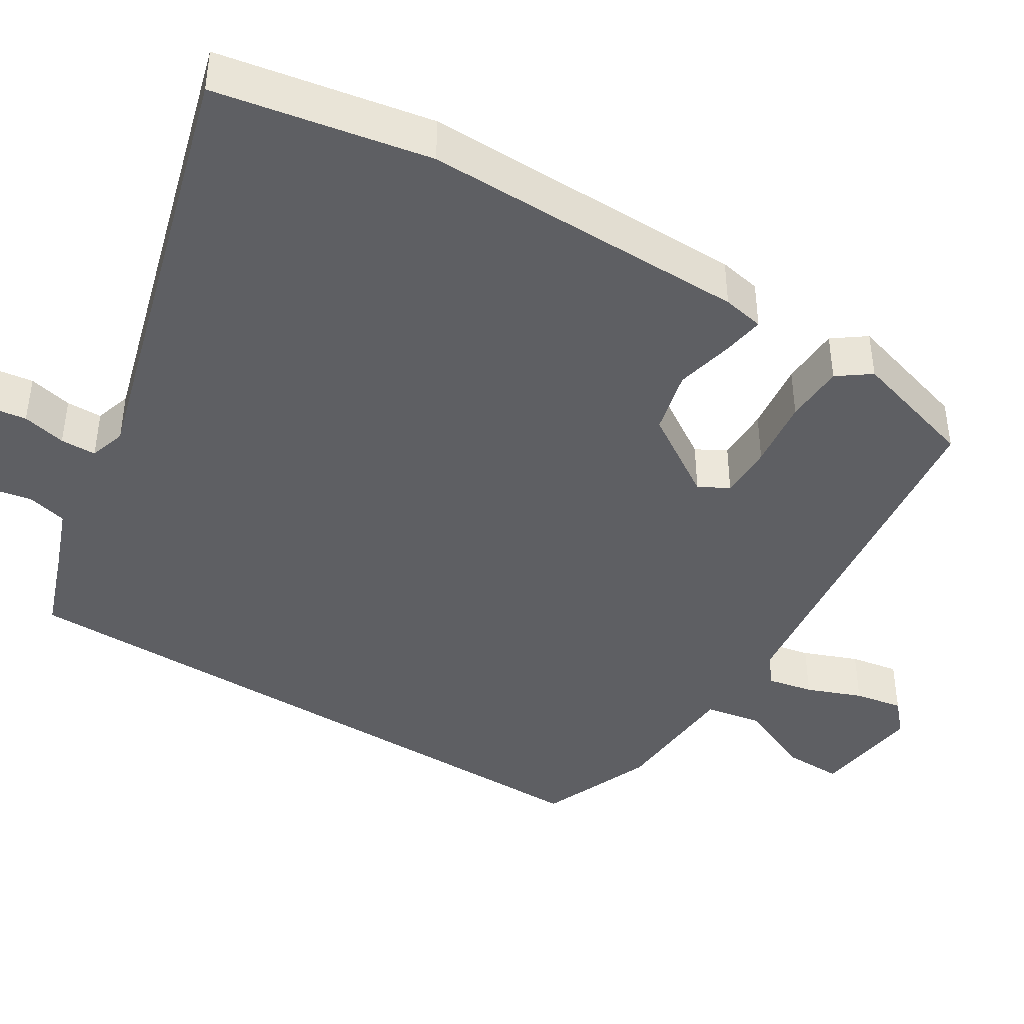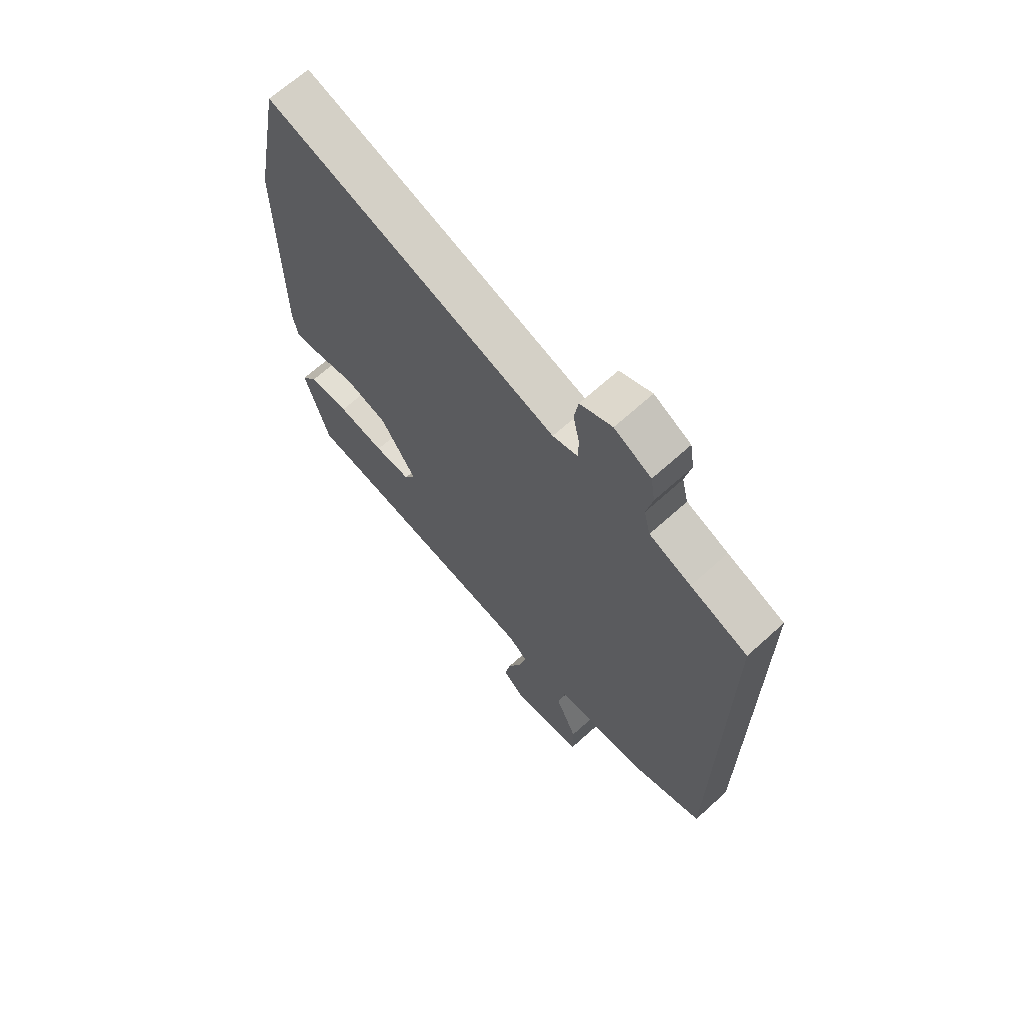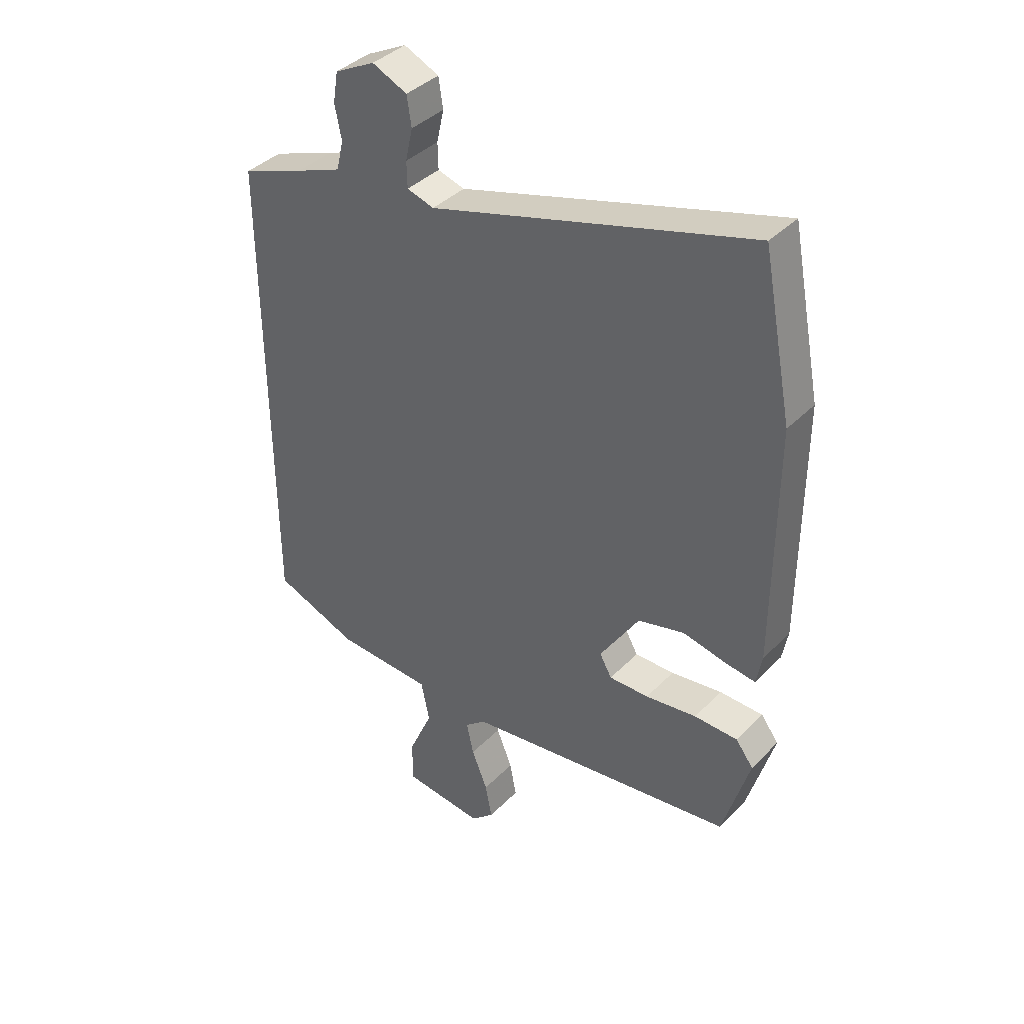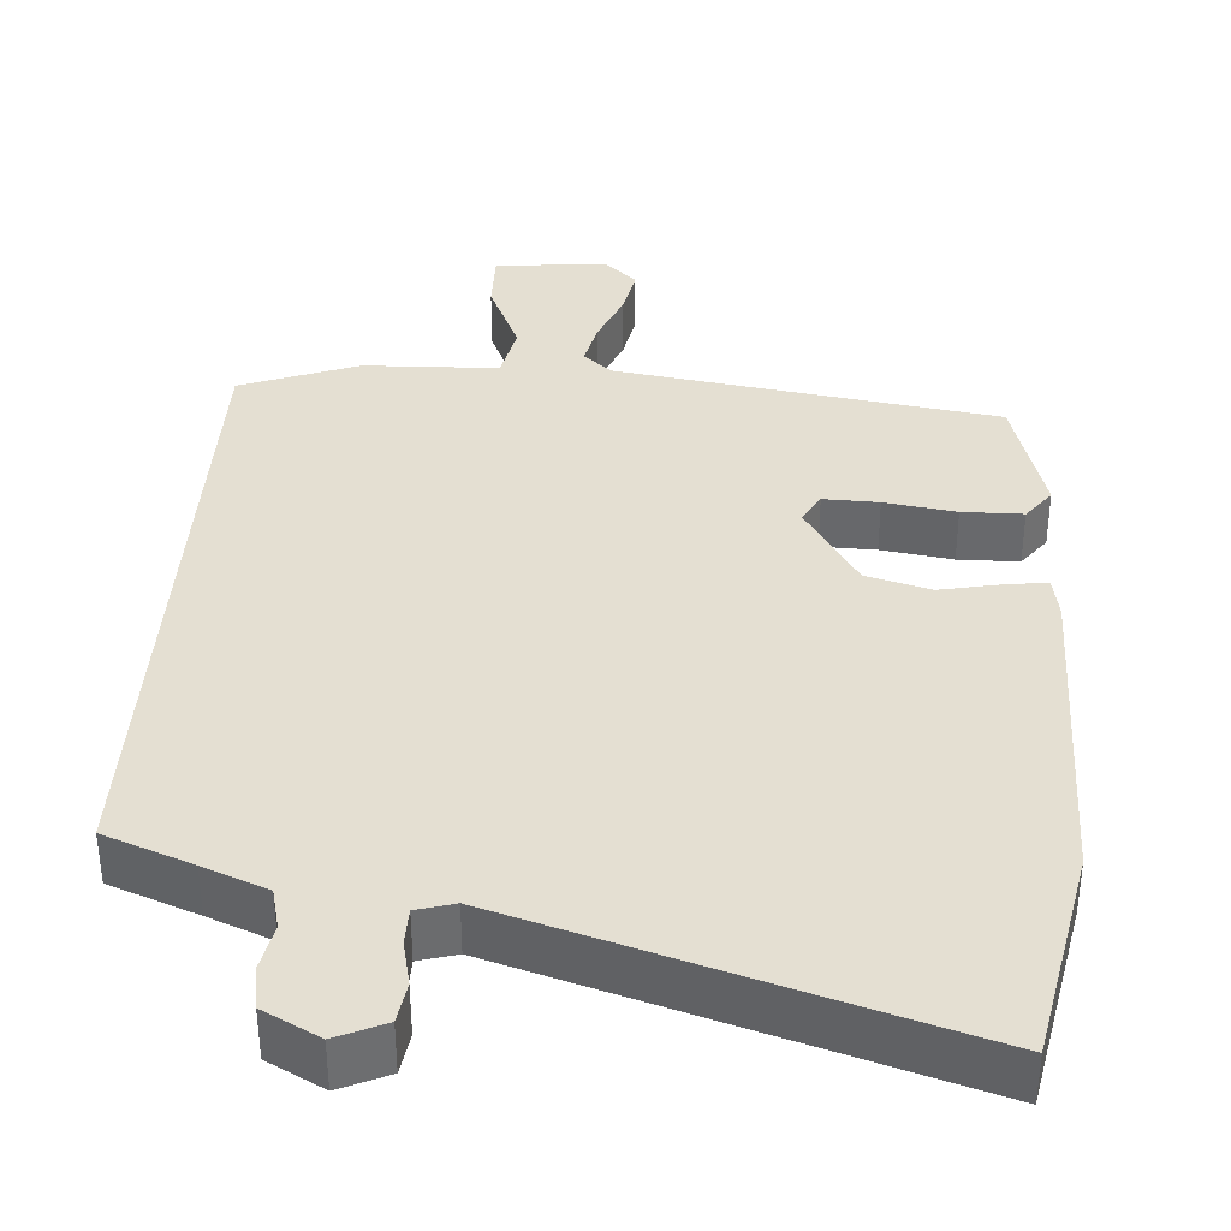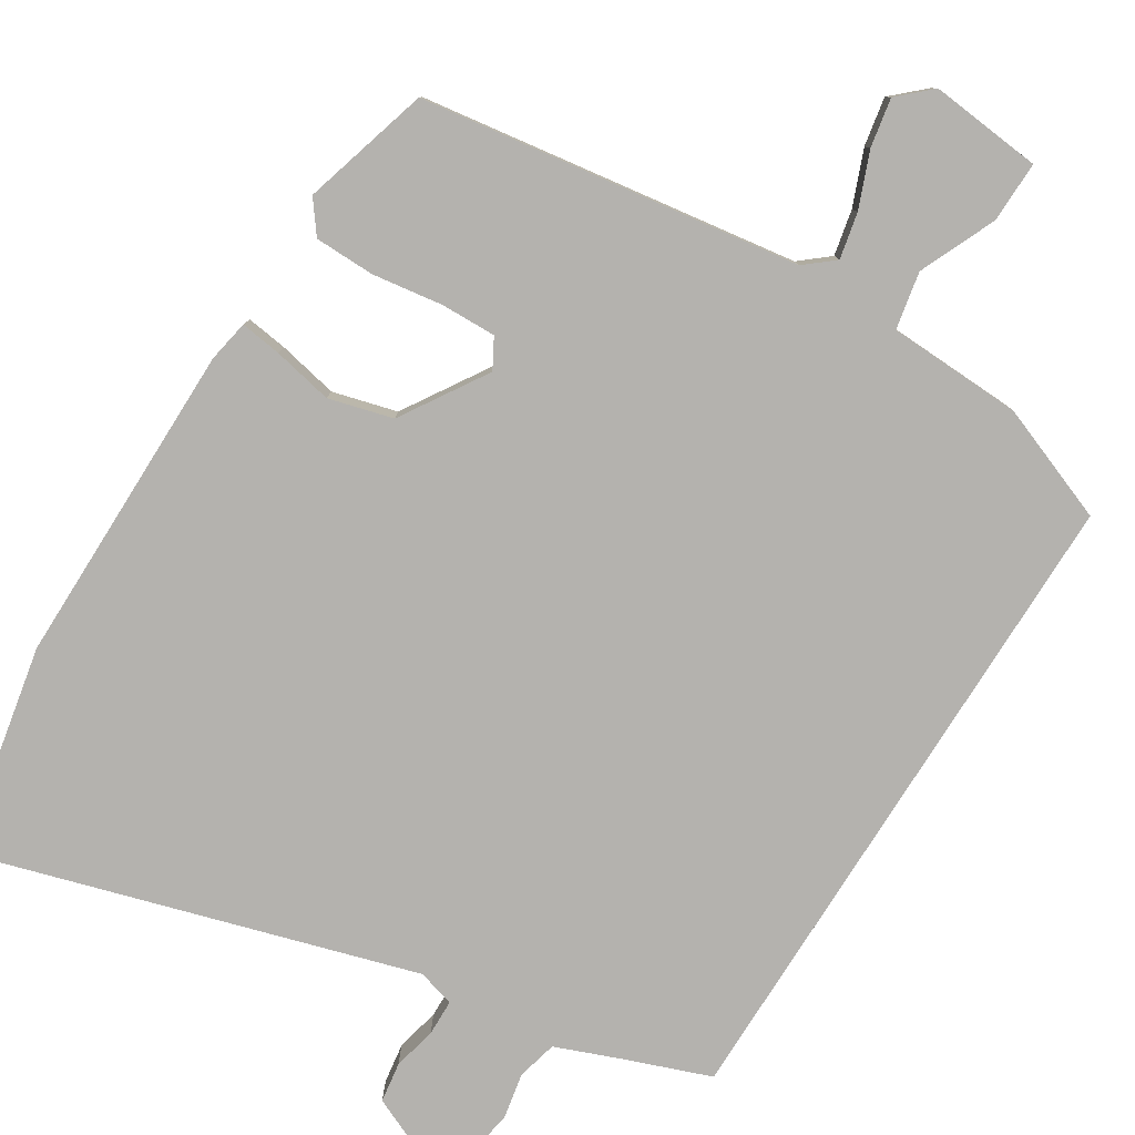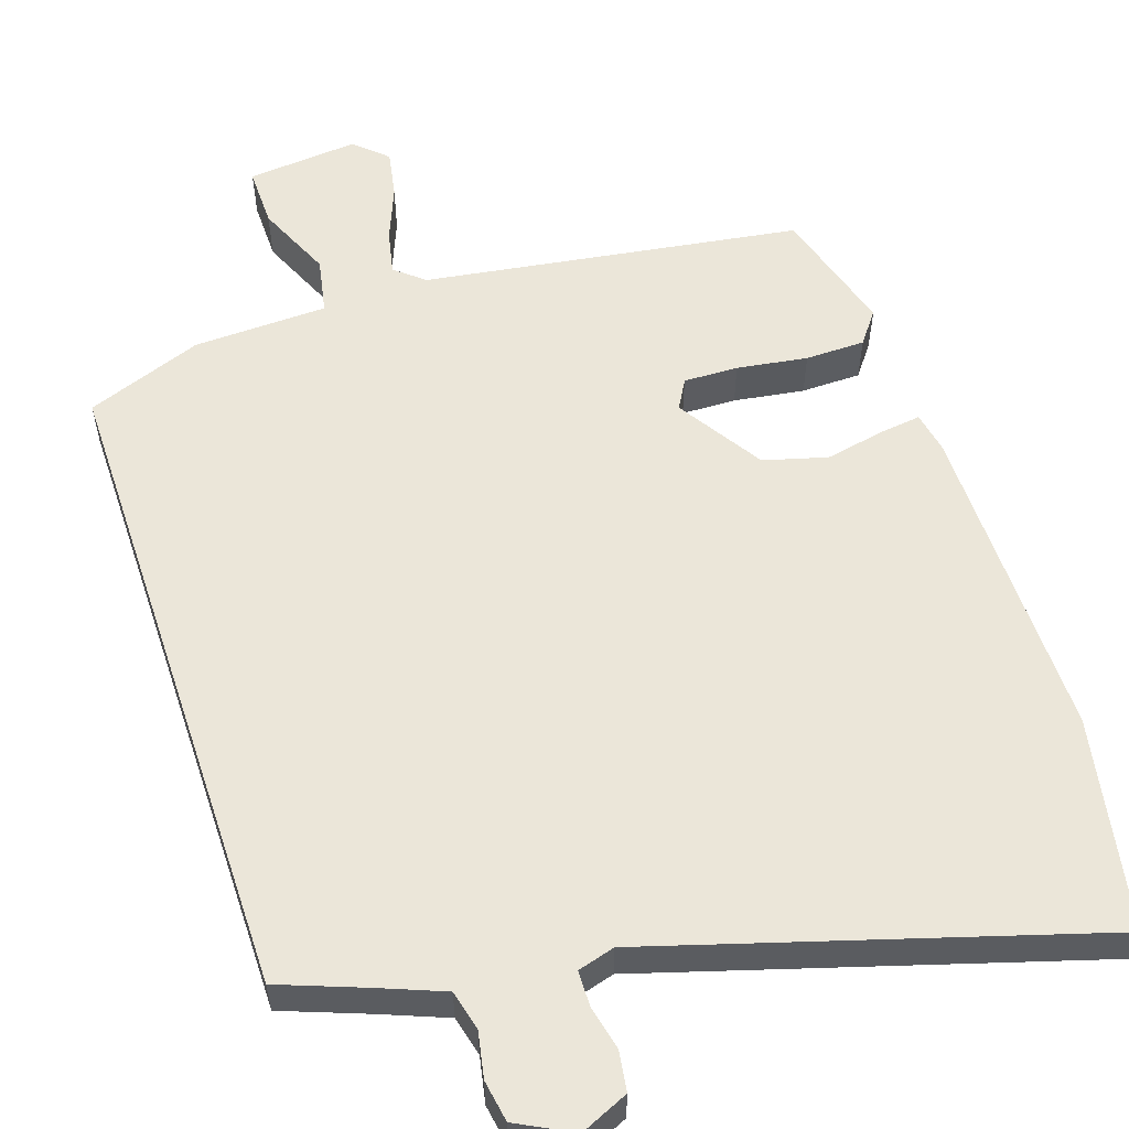
<metadata>
{"format":"obj","ext":"obj","renderer":"f3d","projection":"perspective","resolution":1024,"background":"white","views":[{"elev":-42.0,"azim":57.3,"up":"+Y"},{"elev":67.3,"azim":-132.2,"up":"+Z"},{"elev":39.5,"azim":39.1,"up":"+Z"},{"elev":36.9,"azim":3.8,"up":"+Y"},{"elev":-79.8,"azim":147.8,"up":"+Y"},{"elev":56.0,"azim":-18.6,"up":"+Y"}]}
</metadata>
<code>
v -0.5 0.07 -0.43
v -0.5 0.07 0.431
v -0.386 0.07 0.474
v -0.303 0.07 0.507
v -0.29 0.07 0.56
v -0.302 0.07 0.62
v -0.293 0.07 0.675
v -0.22 0.07 0.713
v -0.157 0.07 0.685
v -0.149 0.07 0.632
v -0.162 0.07 0.574
v -0.161 0.07 0.527
v -0.112 0.07 0.513
v 0.463 0.07 0.686
v 0.518 0.07 0.408
v 0.518 0.07 -0.02
v 0.508 0.07 -0.075
v 0.454 0.07 -0.068
v 0.375 0.07 -0.052
v 0.291 0.07 -0.075
v 0.22 0.07 -0.188
v 0.242 0.07 -0.227
v 0.314 0.07 -0.225
v 0.407 0.07 -0.211
v 0.486 0.07 -0.212
v 0.518 0.07 -0.254
v 0.47 0.07 -0.422
v -0.027 0.07 -0.497
v -0.065 0.07 -0.529
v -0.052 0.07 -0.589
v -0.023 0.07 -0.661
v -0.011 0.07 -0.725
v -0.053 0.07 -0.764
v -0.2 0.07 -0.75
v -0.199 0.07 -0.67
v -0.155 0.07 -0.569
v -0.17 0.07 -0.494
v -0.347 0.07 -0.488
v -0.5 0 -0.43
v -0.5 0 0.431
v -0.386 0 0.474
v -0.303 0 0.507
v -0.29 0 0.56
v -0.302 0 0.62
v -0.293 0 0.675
v -0.22 0 0.713
v -0.157 0 0.685
v -0.149 0 0.632
v -0.162 0 0.574
v -0.161 0 0.527
v -0.112 0 0.513
v 0.463 0 0.686
v 0.518 0 0.408
v 0.518 0 -0.02
v 0.508 0 -0.075
v 0.454 0 -0.068
v 0.375 0 -0.052
v 0.291 0 -0.075
v 0.22 0 -0.188
v 0.242 0 -0.227
v 0.314 0 -0.225
v 0.407 0 -0.211
v 0.486 0 -0.212
v 0.518 0 -0.254
v 0.47 0 -0.422
v -0.027 0 -0.497
v -0.065 0 -0.529
v -0.052 0 -0.589
v -0.023 0 -0.661
v -0.011 0 -0.725
v -0.053 0 -0.764
v -0.2 0 -0.75
v -0.199 0 -0.67
v -0.155 0 -0.569
v -0.17 0 -0.494
v -0.347 0 -0.488
f 1 2 3
f 38 1 3
f 37 38 3
f 34 35 36
f 33 34 36
f 32 33 36
f 31 32 36
f 30 31 36
f 29 30 36 37
f 37 3 4
f 29 37 4
f 28 29 4
f 26 27 28
f 25 26 28
f 24 25 28
f 23 24 28
f 22 23 28
f 28 4 5
f 22 28 5
f 21 22 5
f 17 18 19
f 16 17 19
f 15 16 19
f 14 15 19
f 13 14 19
f 12 13 19 20
f 9 10 11
f 8 9 11
f 7 8 11
f 6 7 11
f 5 6 11
f 5 11 12
f 5 12 20 21
f 41 40 39
f 41 39 76
f 41 76 75
f 74 73 72
f 74 72 71
f 74 71 70
f 74 70 69
f 74 69 68
f 75 74 68 67
f 42 41 75
f 42 75 67
f 42 67 66
f 66 65 64
f 66 64 63
f 66 63 62
f 66 62 61
f 66 61 60
f 43 42 66
f 43 66 60
f 43 60 59
f 57 56 55
f 57 55 54
f 57 54 53
f 57 53 52
f 57 52 51
f 58 57 51 50
f 49 48 47
f 49 47 46
f 49 46 45
f 49 45 44
f 49 44 43
f 50 49 43
f 59 58 50 43
f 1 39 40 2
f 2 40 41 3
f 3 41 42 4
f 4 42 43 5
f 5 43 44 6
f 6 44 45 7
f 7 45 46 8
f 8 46 47 9
f 9 47 48 10
f 10 48 49 11
f 11 49 50 12
f 12 50 51 13
f 13 51 52 14
f 14 52 53 15
f 15 53 54 16
f 16 54 55 17
f 17 55 56 18
f 18 56 57 19
f 19 57 58 20
f 20 58 59 21
f 21 59 60 22
f 22 60 61 23
f 23 61 62 24
f 24 62 63 25
f 25 63 64 26
f 26 64 65 27
f 27 65 66 28
f 28 66 67 29
f 29 67 68 30
f 30 68 69 31
f 31 69 70 32
f 32 70 71 33
f 33 71 72 34
f 34 72 73 35
f 35 73 74 36
f 36 74 75 37
f 37 75 76 38
f 38 76 39 1

</code>
